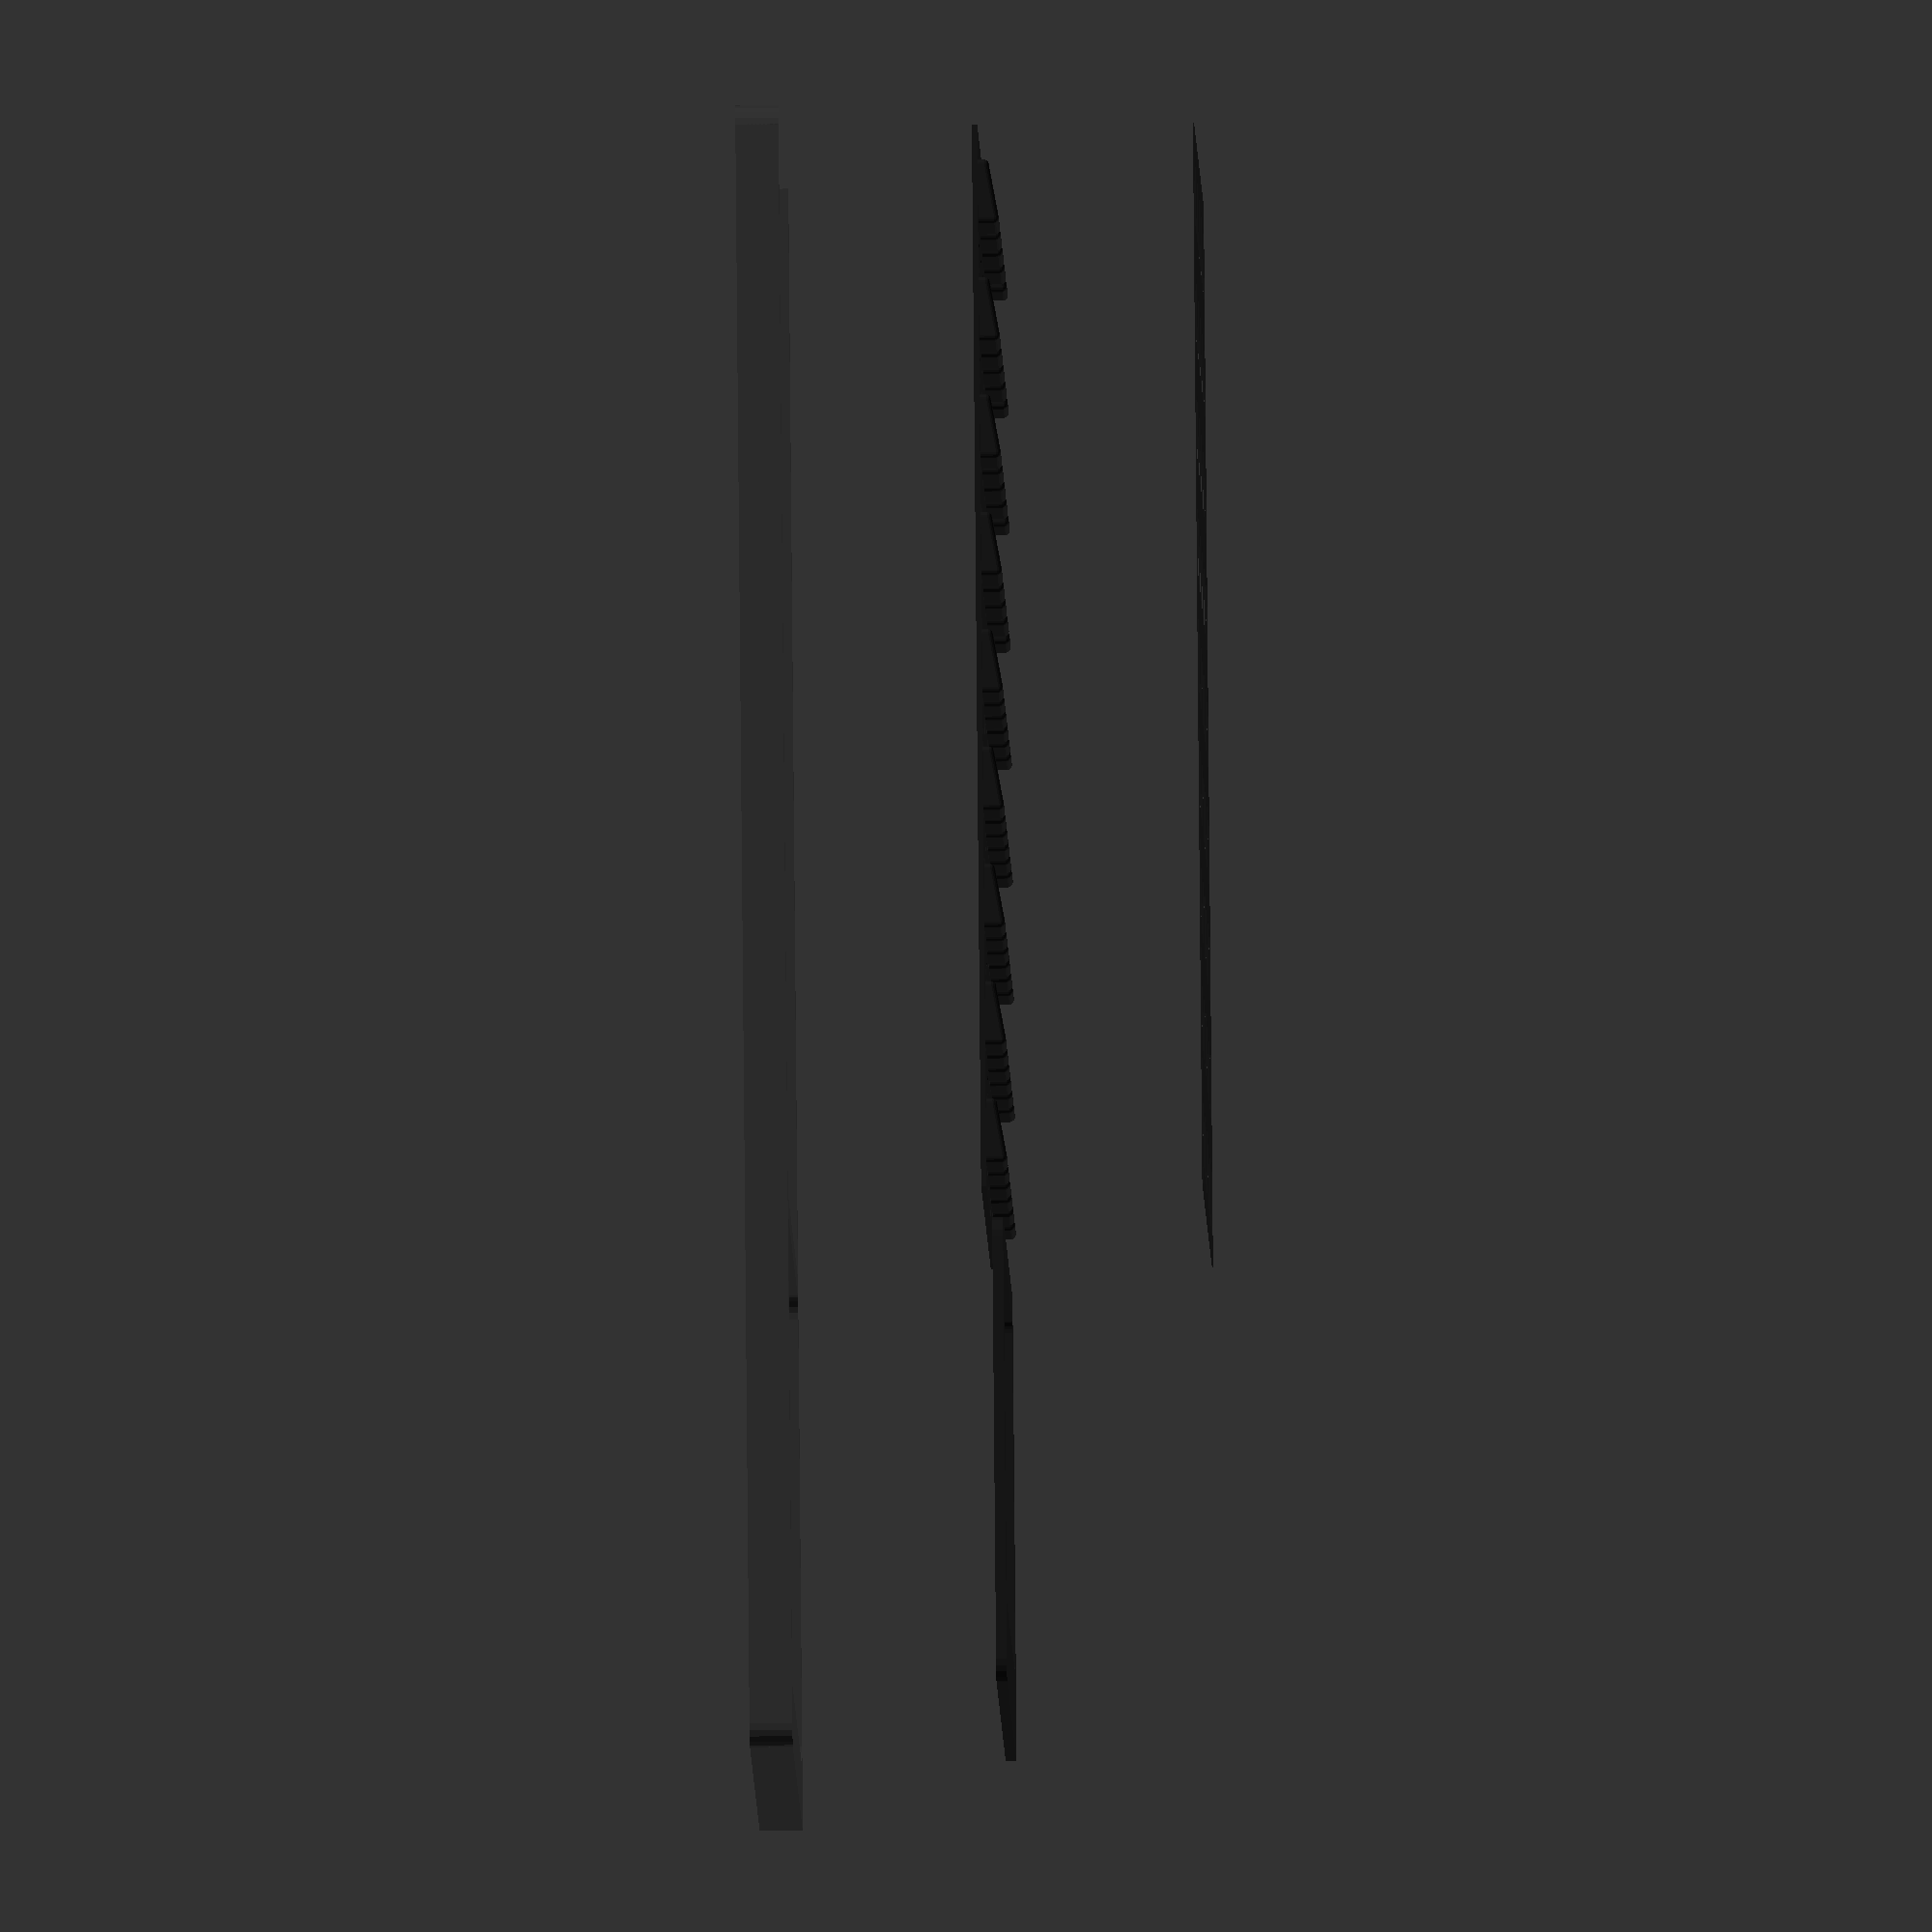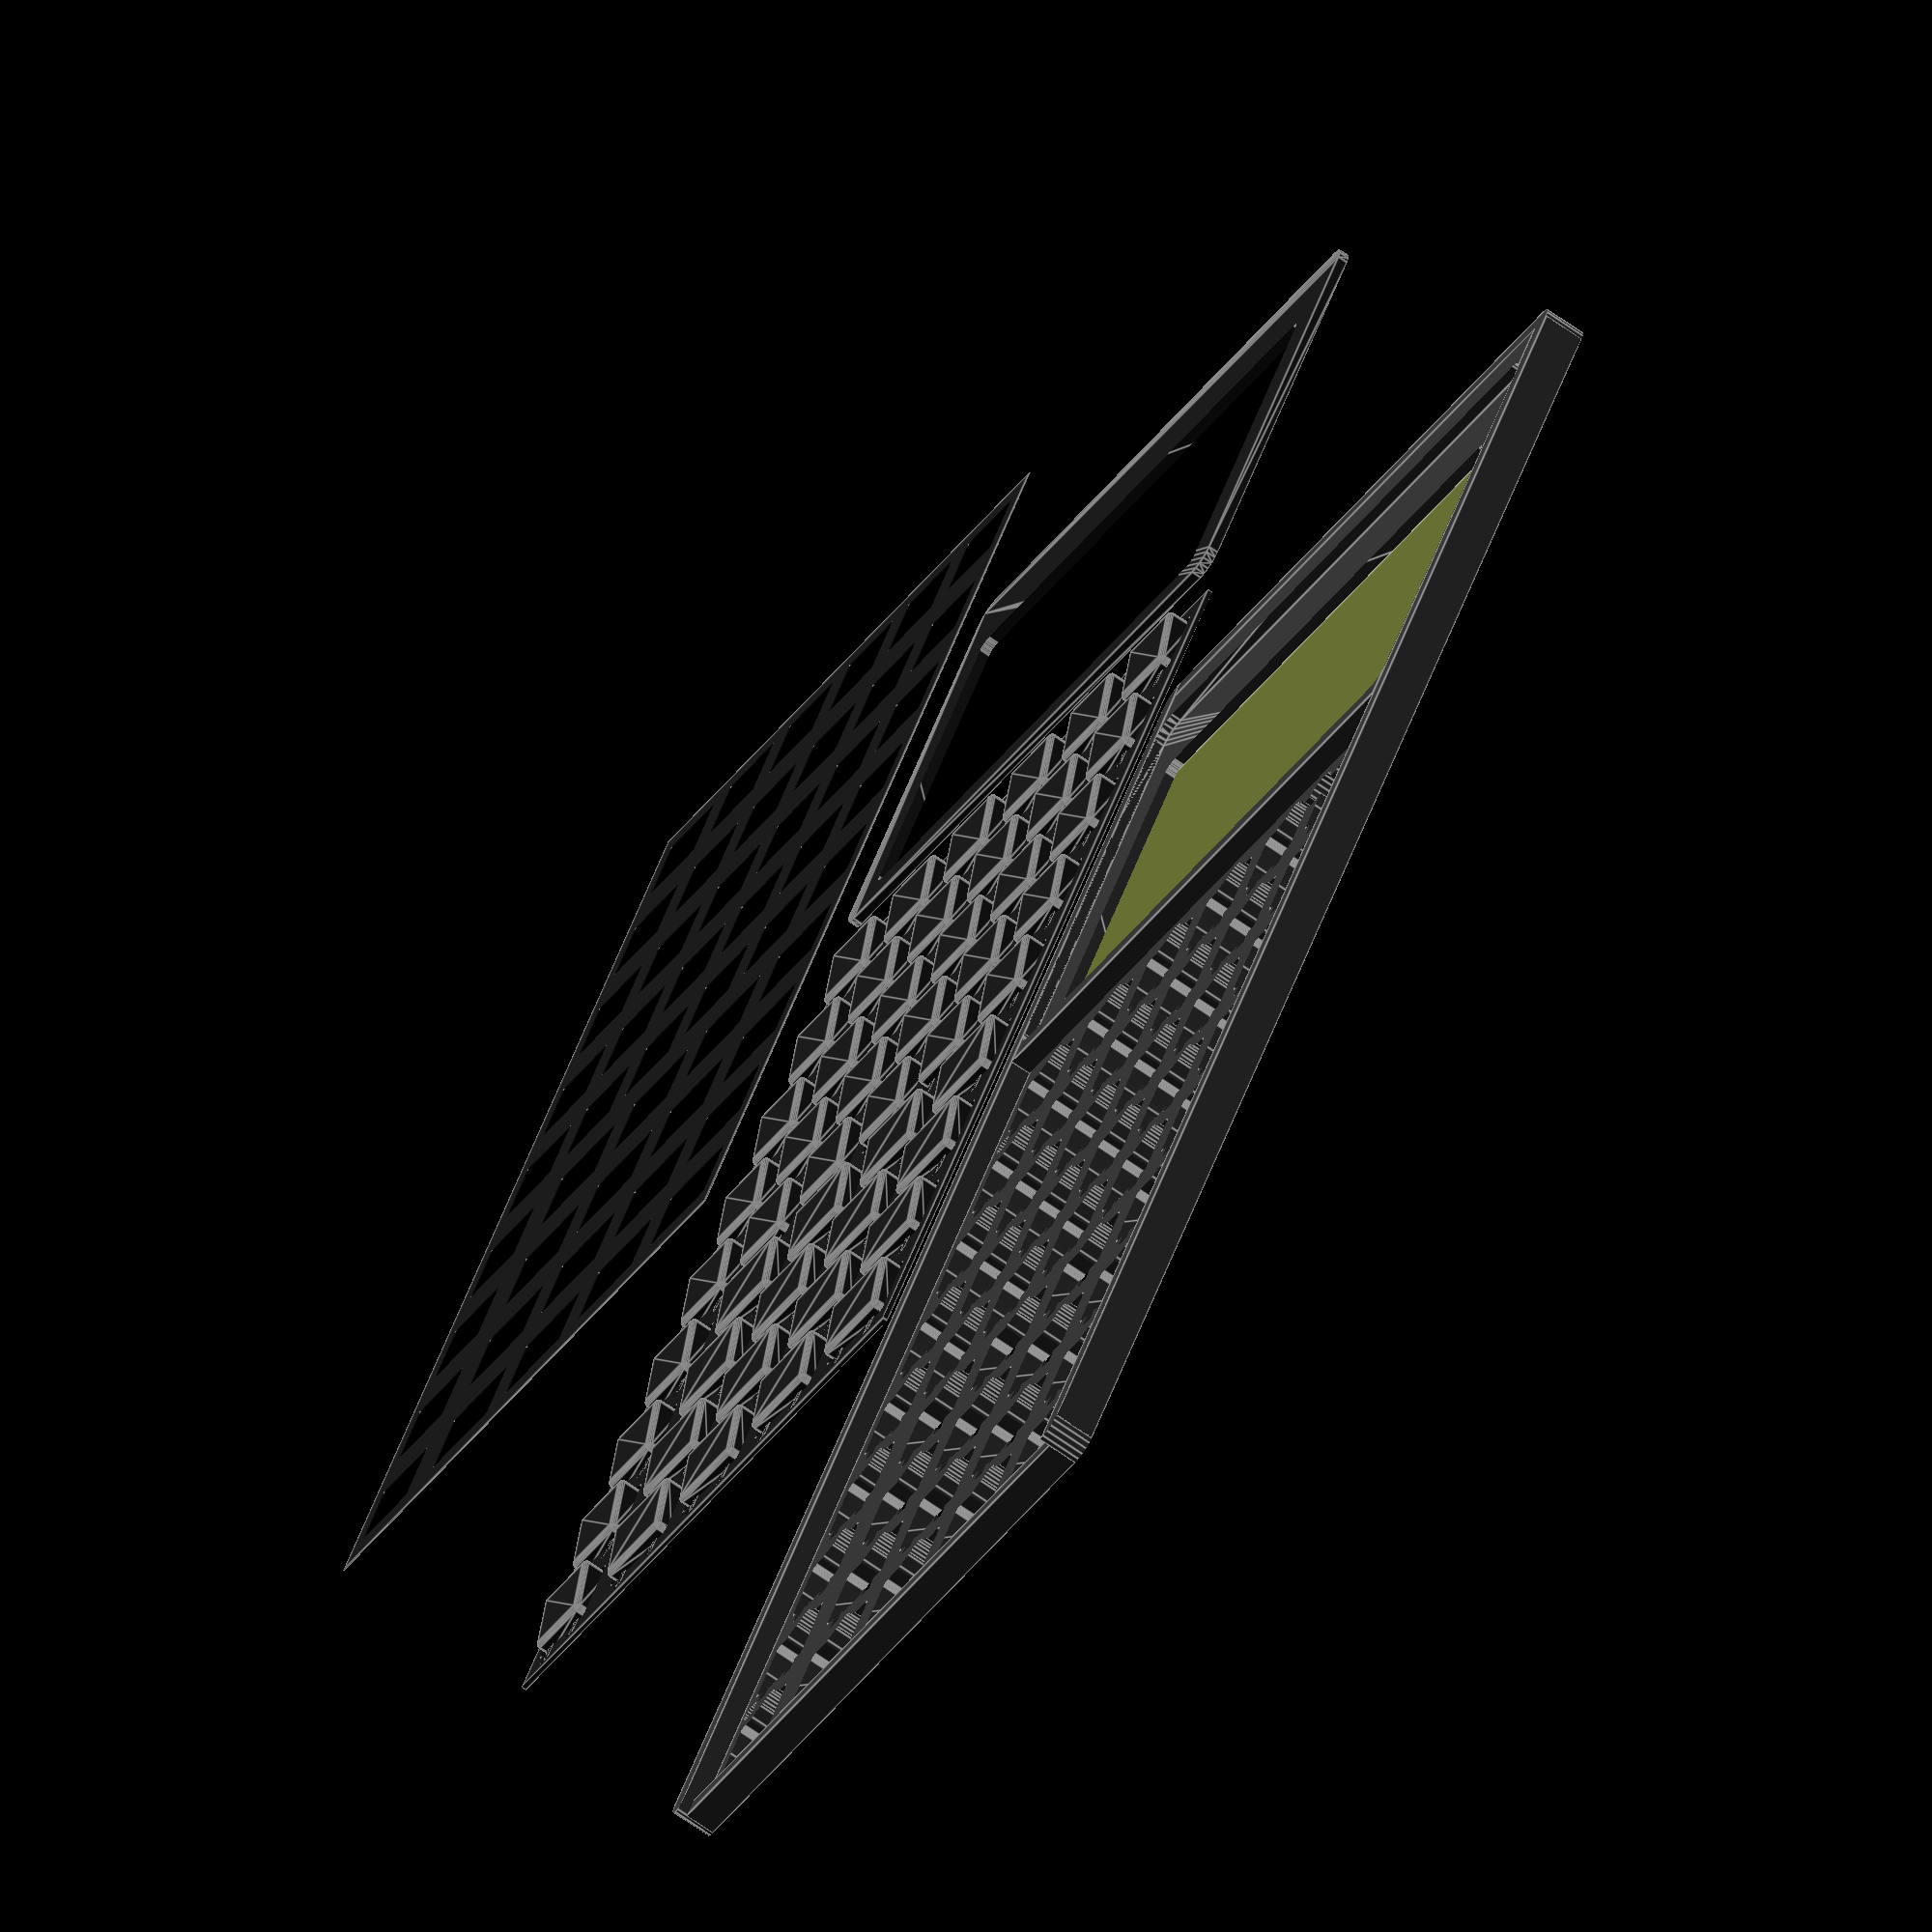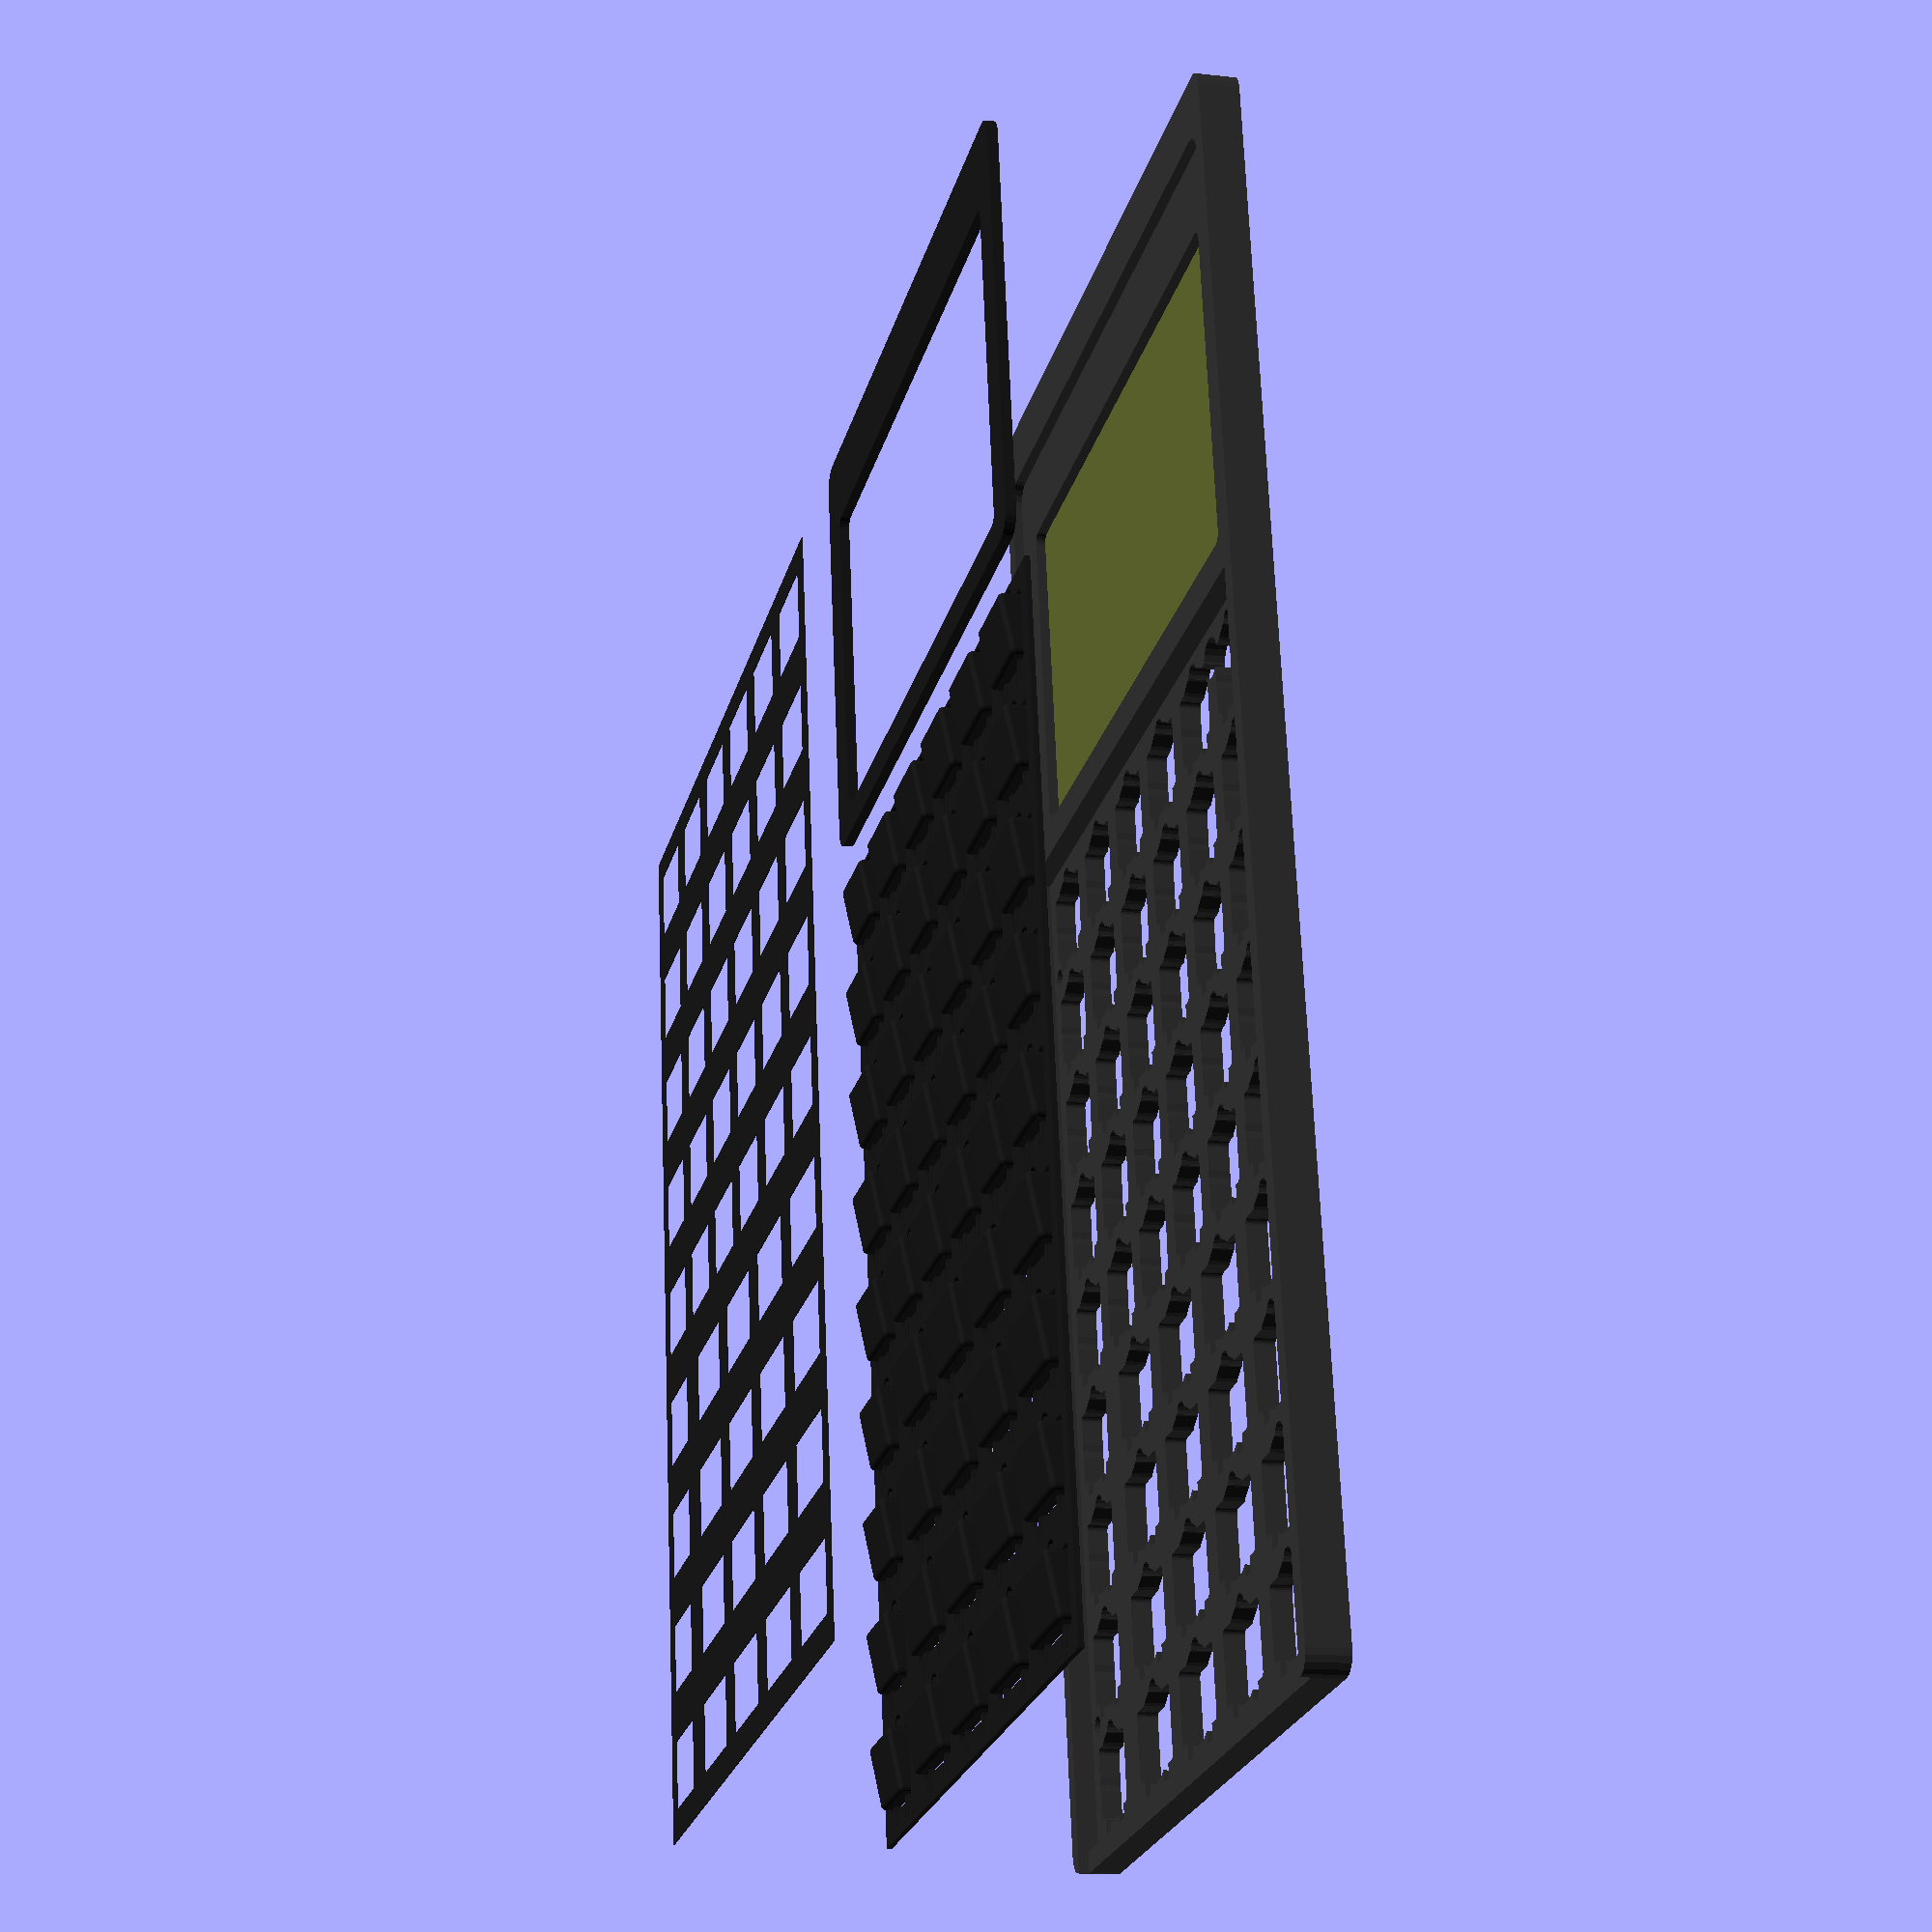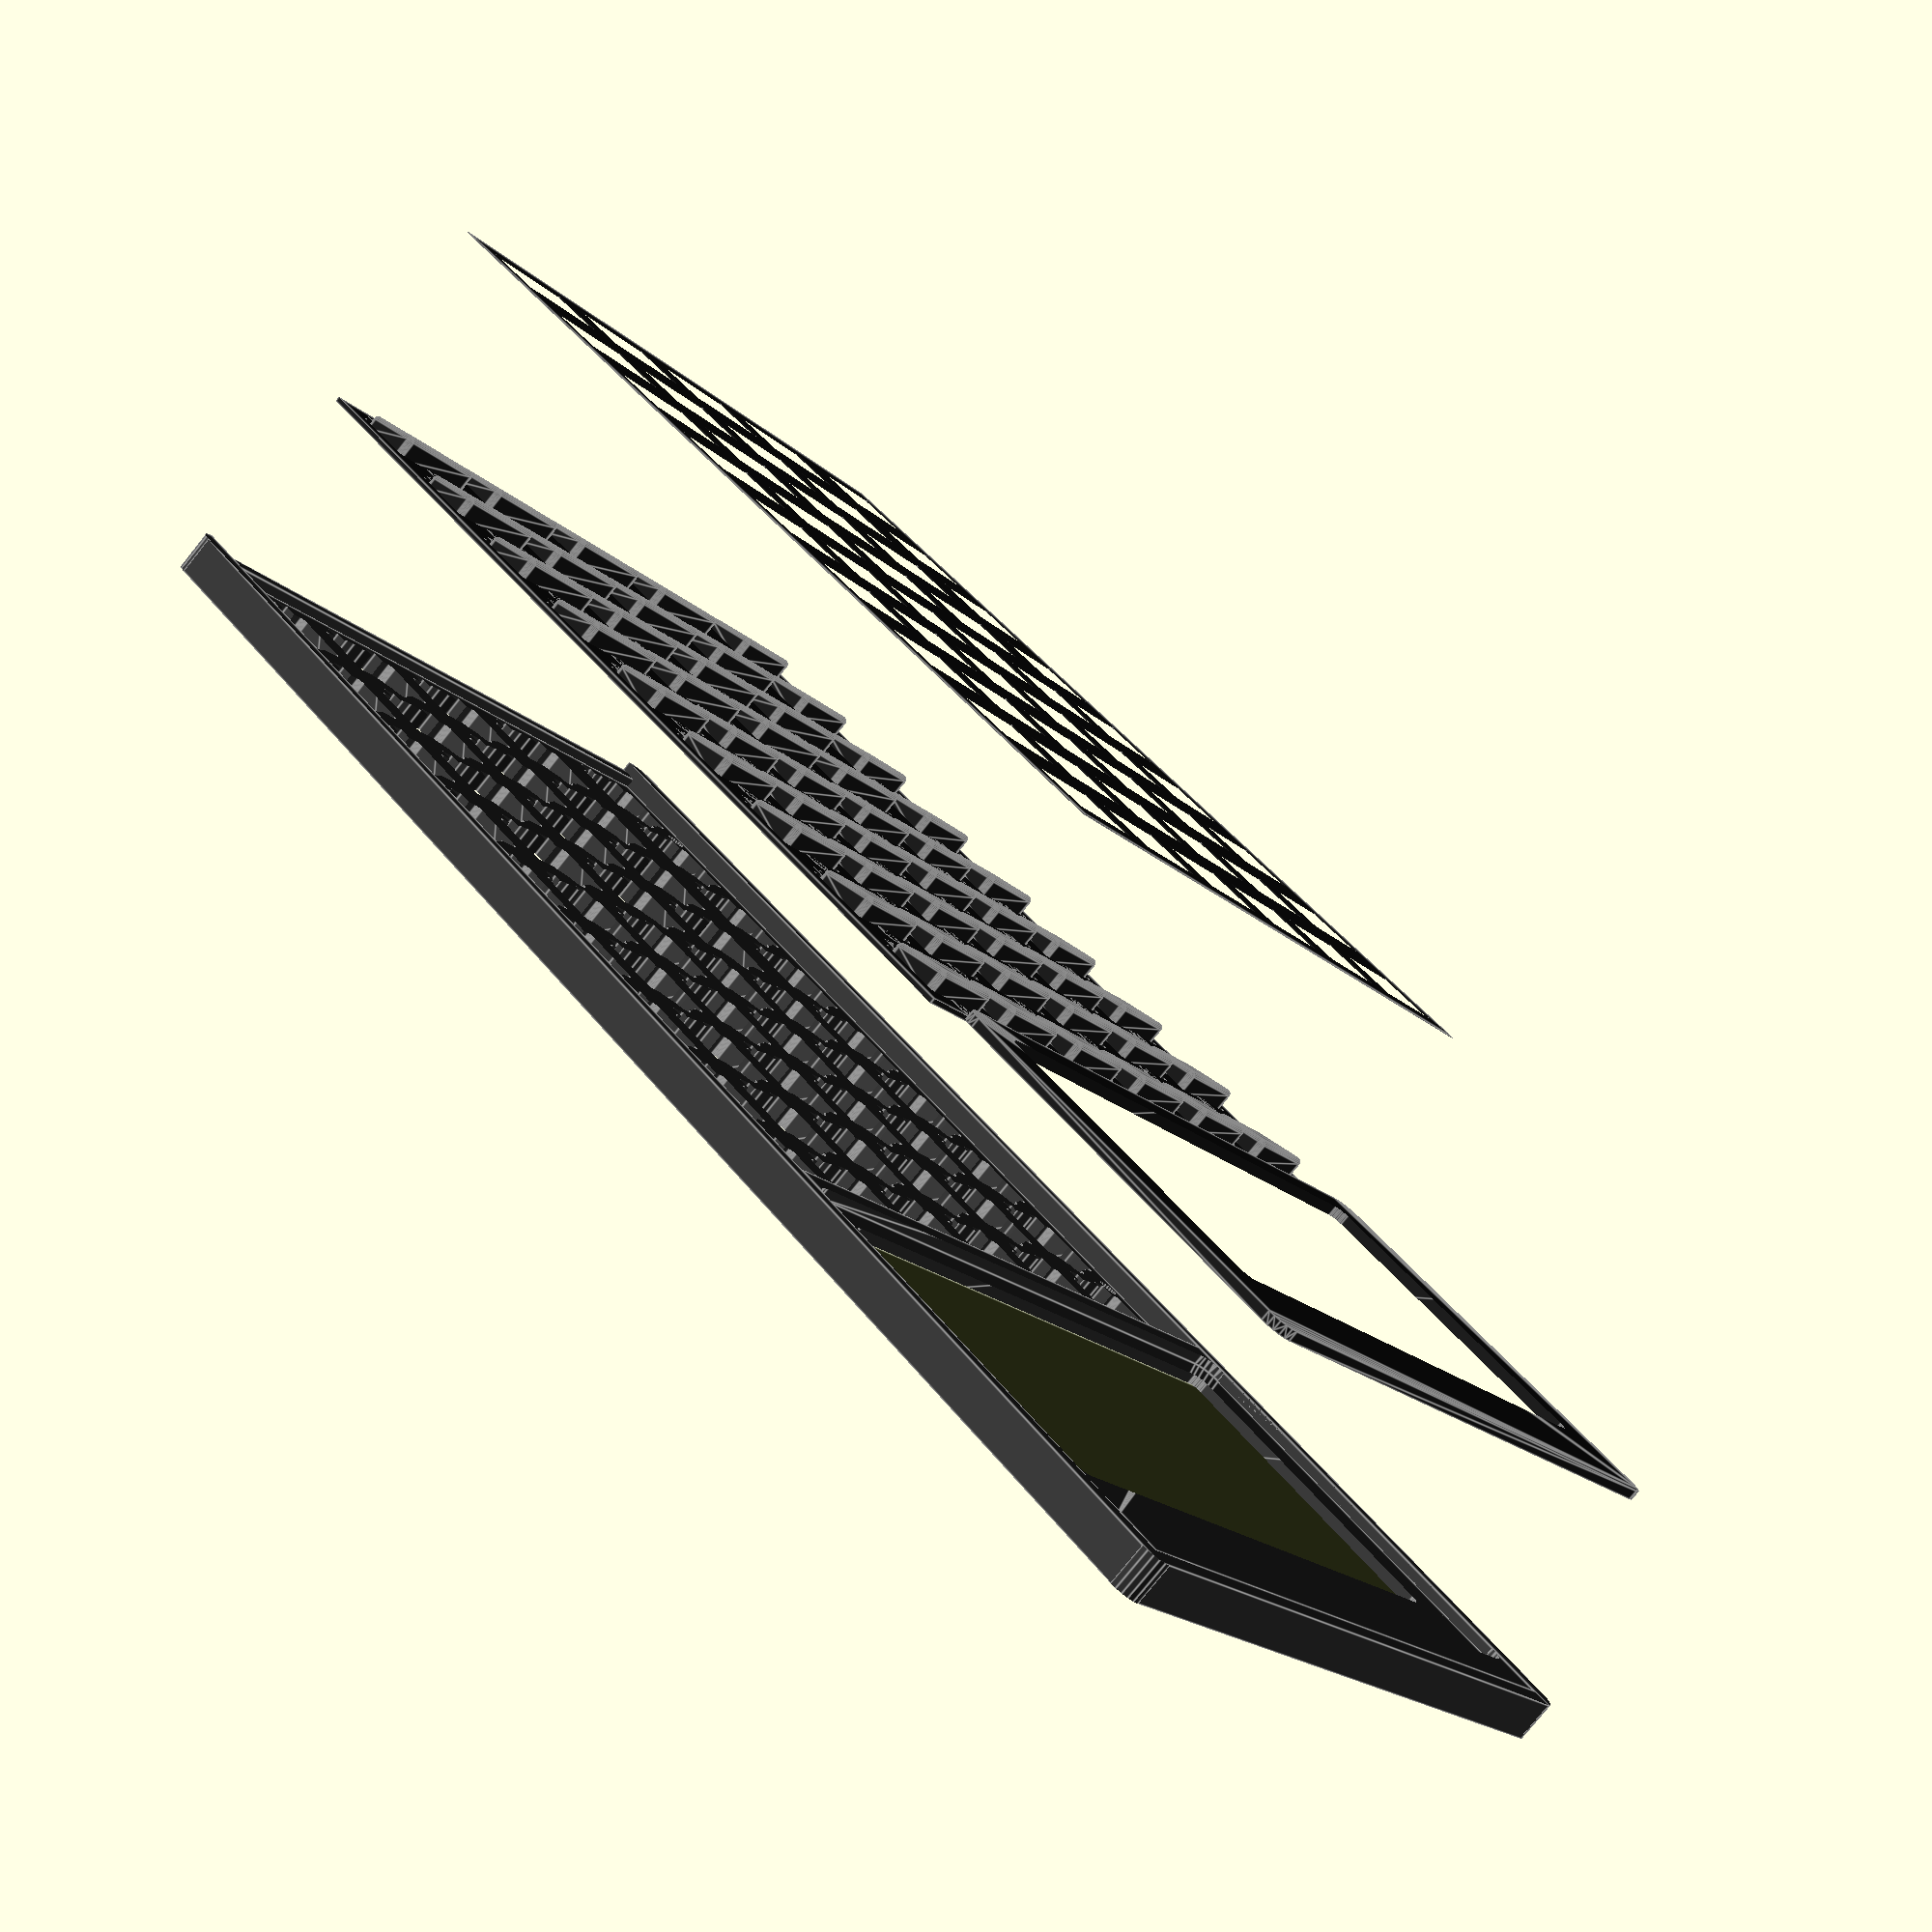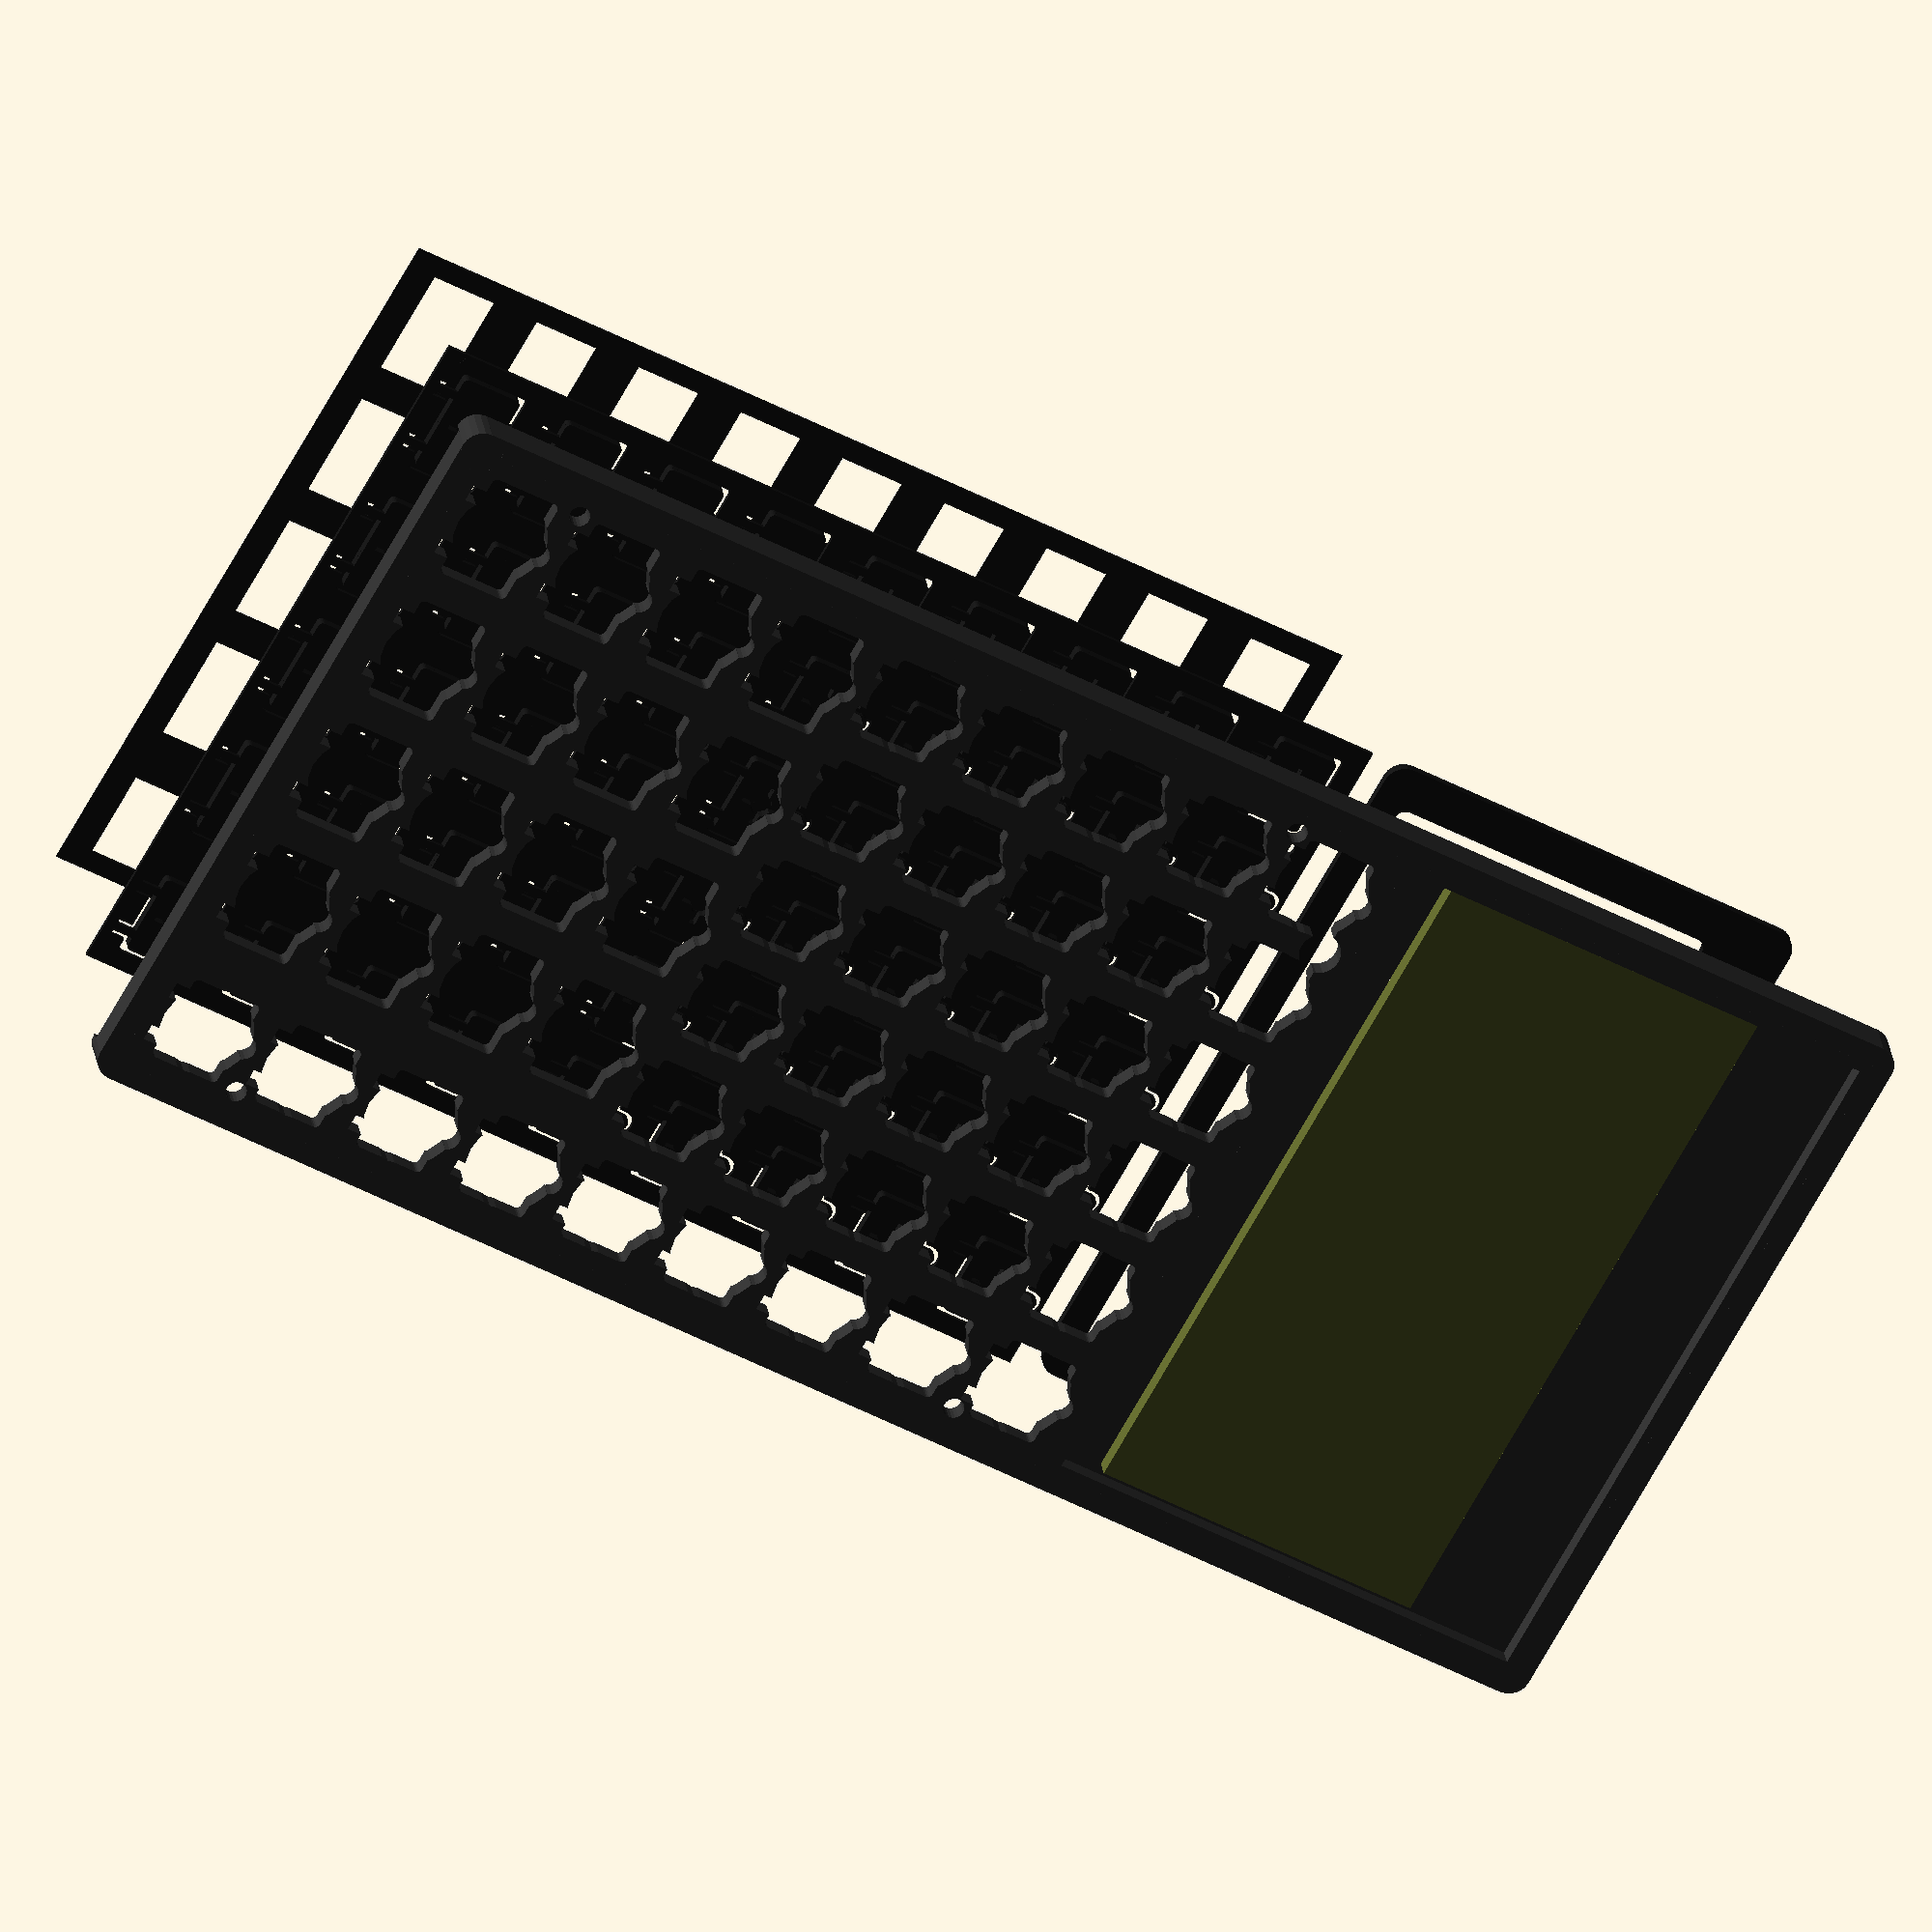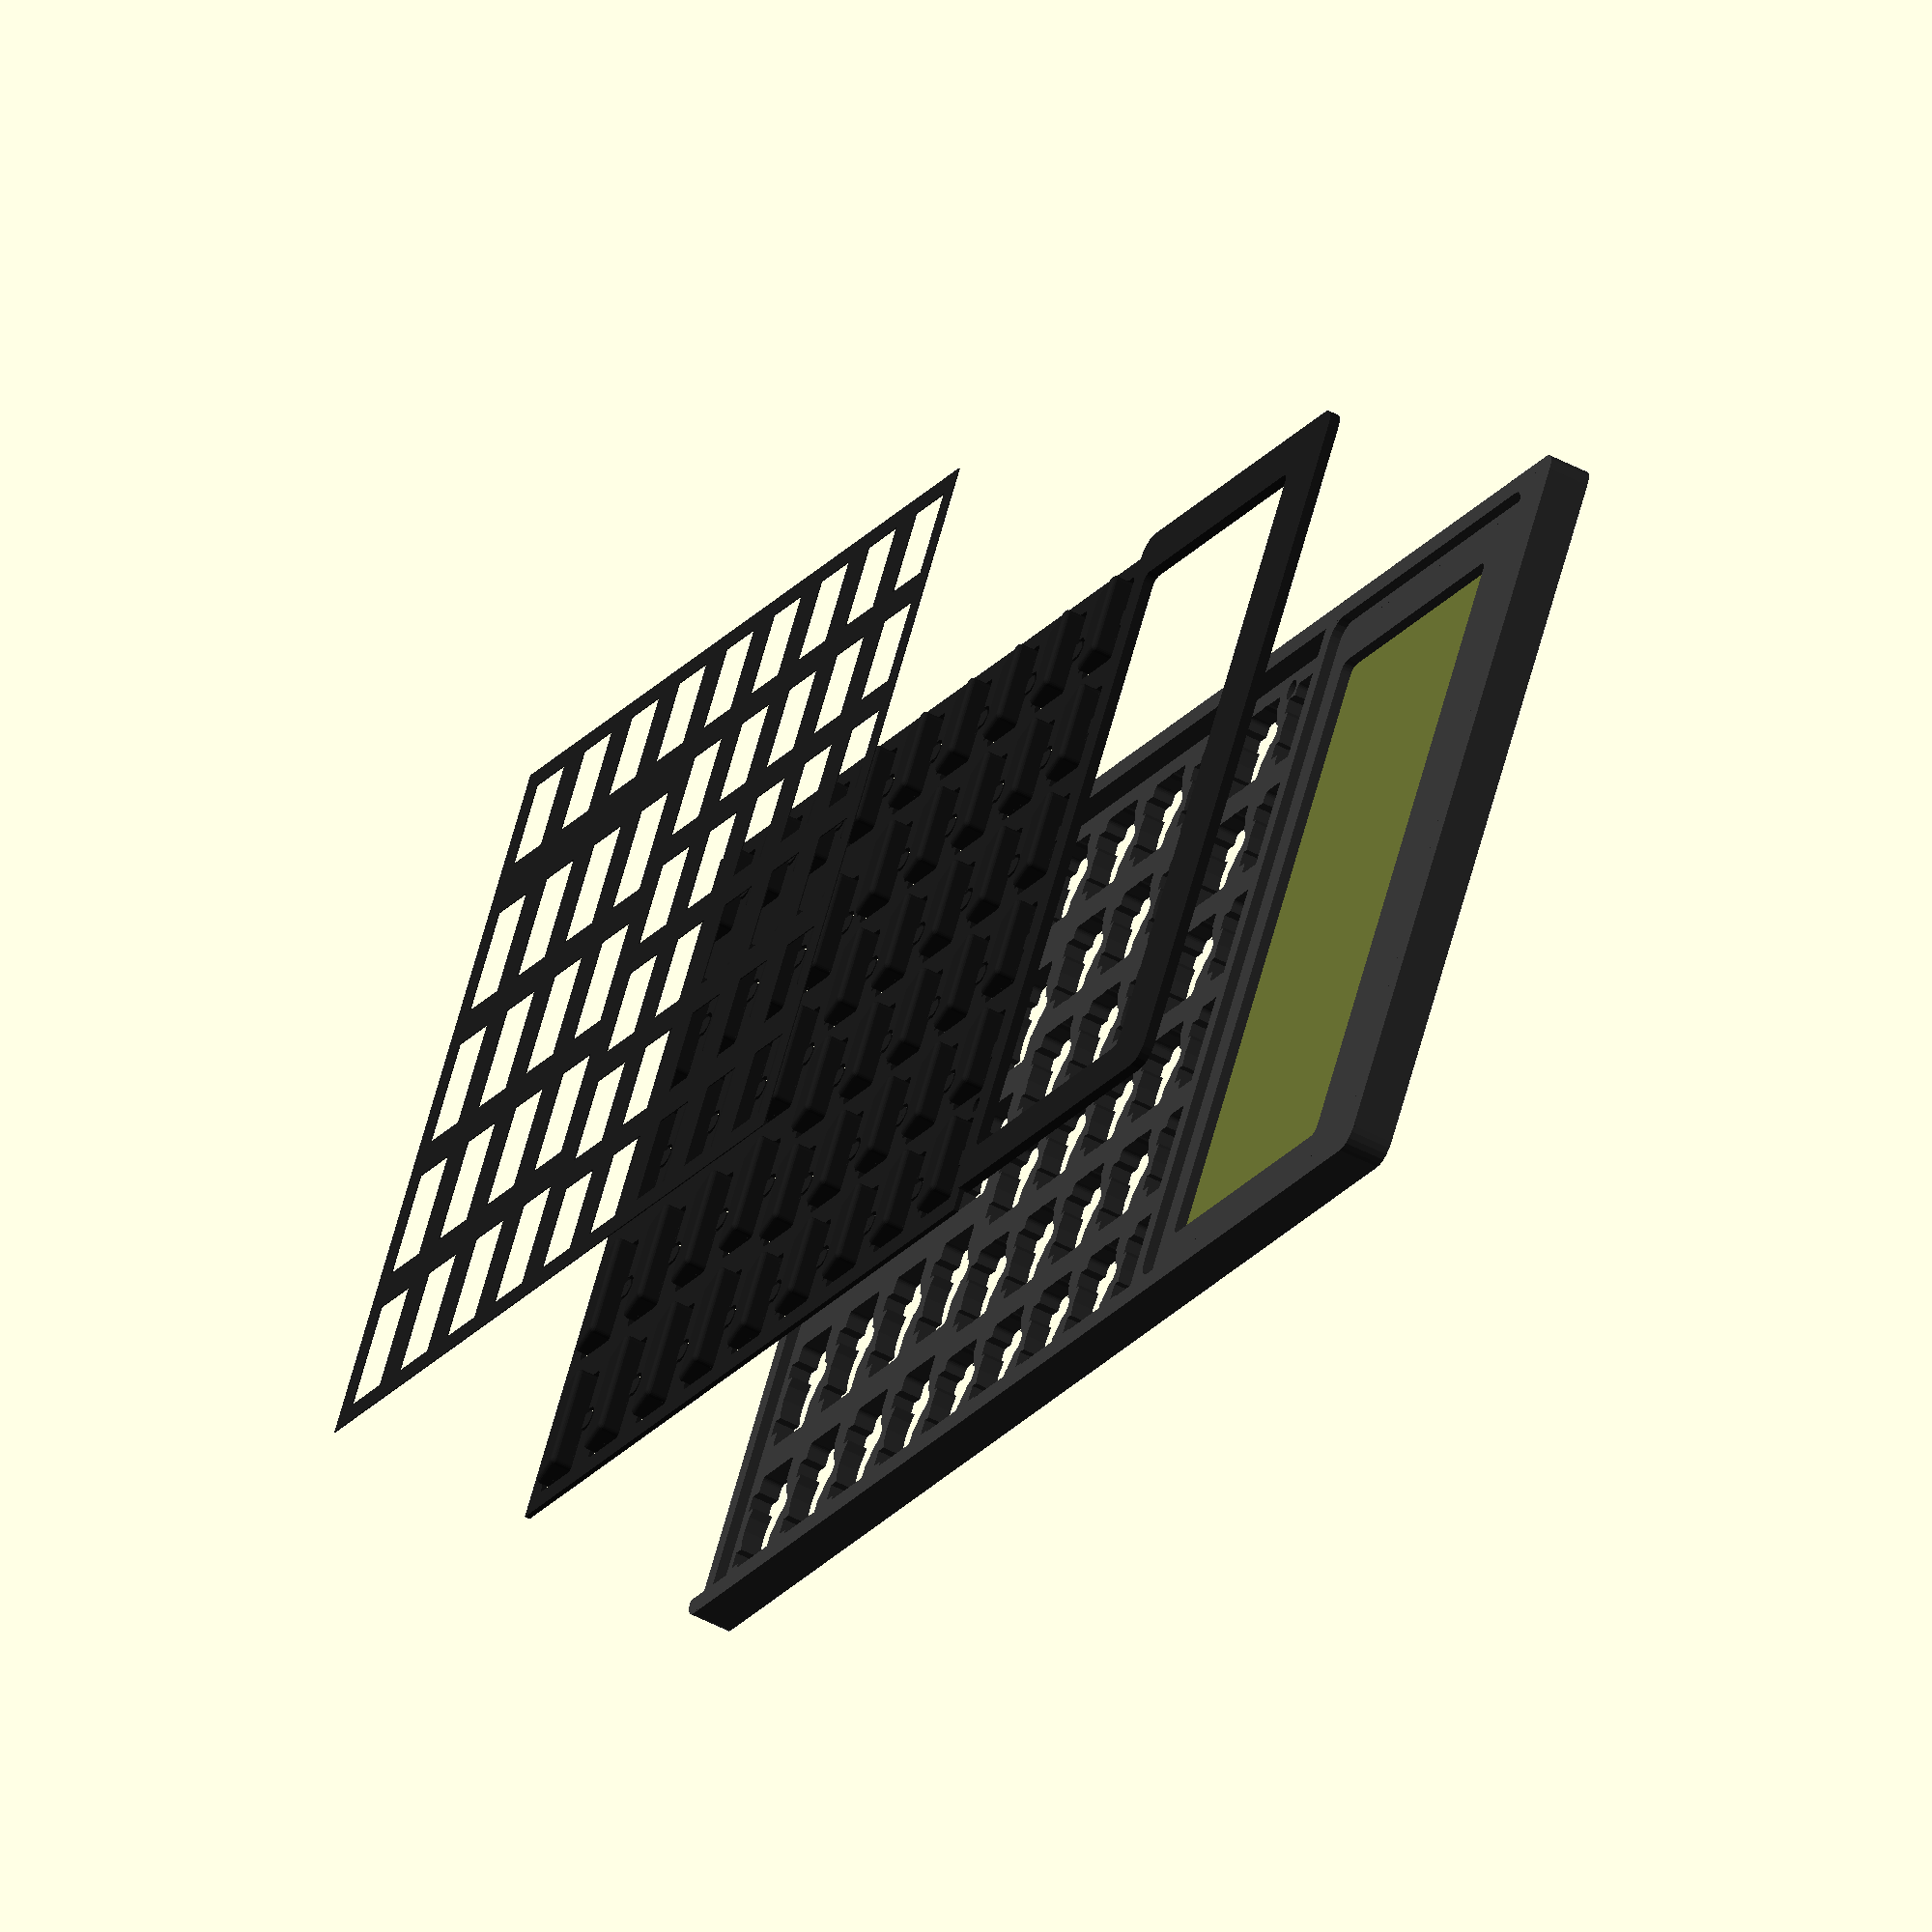
<openscad>
/*
    DM50 - Javier Báscones Velázquez - 2024
*/

$fn=20;
PCB_WIDTH = 70;
PCB_HEIGHT = 149.9;

key1_rows = 5; //5 (1 for modeling)
key1_cols = 6; //6 (1 for modeling)
key2_rows = 4; //4 (1 for modeling)
key2_cols = 4; //4 (1 for modeling)

tolerance = 0.4; // tolerance margin (mm) 
keys_hspace = 4;
keys_vspace = 5;
r = 0.5; // chamfers

key_wall = 1;
key_height = 2+1;
key1_xspace = 11.5;
key1_yspace = 11;
key2_xspace = 14;
key2_yspace = 11;

junction_w = 0.8;
junction_h = 0.5;
junction_l = 2.0;
junction_r = 0.8;
junction_space = 1;
junction_hover = 1.0;

key_bottom_margin = 0.2;

push_wall = 0.6;
push_size = 4;
push_height = 0.0;
push_hole = 2;
push_r1   = 1;
push_r2   = 0.6;
push_r_h = 1;

border_width = 2;
border_height = 4;

holestop = 88.9;
holesbottom = 11.6;
holesmargin = 1.9;
holesradio = 1.0;
holesheight = 2.5;

wall01 = junction_h;

module insert_hole()
{
    translate([0, 0, -1])
    union()
    {
        translate([-push_size/2, -push_wall/2, 0]) cube([push_size, push_wall, push_hole+push_height+1]);
        translate([-push_wall/2, -push_size/2, 0]) cube([push_wall, push_size, push_hole+push_height+1]);
        translate([0, 0, 0]) cylinder(push_hole+1, push_r1, push_r1);
    }
}

module insert()
{
    translate([key1_l/2, key1_w/2, 0])
    union()
    {
        translate([0, 0, -push_r_h]) cylinder(push_r_h, push_r2, push_r1);
        translate([0, 0, 0]) cylinder(push_hole, push_r1, push_r1);
    }
}

module key( length=8, width=6, height=4 )
{   
    translate([-length/2, -width/2, -r])
    difference()
    {
        union()
        {
            translate([r, r, r])
            minkowski()
            {
              difference() {
              cube([length-r*2, width-r*2, height-r]);
                
              translate([-length/2, -width/2, height-2.5])
                rotate(a=[10,0,0])
                    cube([length*2, width*2, height-r]);
              }
              sphere(r=r);
            }

            translate([length/5 - junction_w / 2, -junction_l, r])
                cube([junction_w, junction_l+key_wall, junction_h]);

            translate([ length/5 * 4 - junction_w / 2, -junction_l, r])
                cube([junction_w, junction_l+key_wall, junction_h]);
            
            translate([length/2, width + junction_space, r])
            union()
            {
                cylinder(junction_h, junction_r, junction_r);
                translate([-junction_r, -junction_space - junction_r/2 - key_wall/2 - tolerance/2, 0])
                    cube([junction_r * 2, key_wall+junction_space , junction_h]);
            }
        }
        
        translate([-length/2, -width/2, -r]) cube([length*2, width*2, r*2]);
        translate([length/2, width/2, -r]) insert_hole();
    }
}

module diff( length=8, width=6, height=4 )
{
    translate([-length/2, -width/2, -r])    
    union()
    {
        translate([r-tolerance, r-tolerance - key_bottom_margin, -1])
        minkowski()
        {
          cube([length+tolerance*2-r*2, width+tolerance*2-r*2+key_bottom_margin, height*2]);
          sphere(r=r);
        }
        
        translate([length/2, width + junction_space, -0.5])
        union()
        {
            cylinder(height*2, junction_r+tolerance, junction_r+tolerance);
            translate([-junction_r-tolerance, -junction_space - junction_r/2, junction_h-0.5])
                cube([junction_r*2+tolerance*2, junction_space + junction_r/2, height*2]);
        }
        
        translate([length/5, 0, -0.5])
        union()
        {
            translate([-junction_w / 2 - tolerance, -junction_l, junction_h-0.5])
                cube([junction_w+tolerance*2, junction_l+key_wall, height*2]);
        }

        translate([length/5*4, 0, -0.5])
        union()
        {
            translate([ - junction_w / 2 - tolerance, -junction_l, junction_h-0.5])
                cube([junction_w+tolerance*2, junction_l+key_wall, height*2]);
        }
        
    }
}

module frame()
{
    difference()
    {
        translate([2, 104, 3]) 
        minkowski()
        {
          translate([tolerance/2, tolerance/2, 0]) 
          cube([PCB_WIDTH-4-tolerance, 40-tolerance, 0.5]);
          cylinder(0.5,2,2);
        }

        translate([5.8, 105+1, -5]) 
        minkowski()
        {
          cube([61-2, 33-2, 20]);
          cylinder(2,1,1);
        }    
    }    
}


module keypad( base = false)
{
    difference()
    {
        union()
        {
            difference()
            { 
                if (base == true)
                    cube([PCB_WIDTH, PCB_HEIGHT, 2]); // BASE
                else 
                    cube([PCB_WIDTH, 99.5, wall01]); // KEYPAD
                
                // KEYS TOP
                translate([6.2,50,0])
                for ( y = [0 : key1_rows-1] ){
                    for ( x = [0 : key1_cols-1] ){
                        translate([key1_xspace*x, key1_yspace*y, 0]) diff(length = 8, width = 6, height = 3); // HOLE
                        if (base == true) translate([key1_xspace*x, key1_yspace*y, -1]) cylinder(5, 4.5, 4.5); // DOME
                    }
                }
                
                // KEYS BOTTOM
                translate([20.8,6,0])
                for ( y = [0 : key2_rows-1] ){
                    for ( x = [0 : key2_cols-1] ){
                        translate([key2_xspace*x, key2_yspace*y, 0]) diff(length = 10, width = 6, height = 3); // HOLE
                        if (base == true) translate([key2_xspace*x, key2_yspace*y, -1]) cylinder(5, 4.5, 4.5); // DOME
                    }
                }
                
                // KEYS LEFT
                translate([6.2,6,0])
                for ( y = [0 : key2_rows-1] ){
                    translate([0, key2_yspace*y, 0]) diff(length = 8, width = 6, height = 3); // HOLE
                    if (base == true) translate([0, key2_yspace*y, -1]) cylinder(5, 4.5, 4.5); // DOME
                }

                //SCREEN
                translate([1, 100, -5]) cube([68, 49, 20]);
                //SCREEN
                //translate([4.8, 105, -5]) cube([61, 33, 20]);
                
                if (base != true)
                    translate([58, 97, -2]) cylinder(5, 0.7, 0.7); // LED
                else
                    translate([58, 97, -2]) cylinder(5, 2, 2); // LED
            }


            if (base != true)
            {
                // KEYS TOP
                translate([6.2,50,0])
                for ( y = [0 : key1_rows-1] ){
                    for ( x = [0 : key1_cols-1] ){
                        translate([key1_xspace*x, key1_yspace*y, wall01-junction_h]) 
                            key( length = 8, width = 6, height = 3);
                    }
                }
                
                // KEYS BOTTOM
                translate([20.8,6,0])
                for ( y = [0 : key2_rows-1] ){
                    for ( x = [0 : key2_cols-1] ){
                        translate([key2_xspace*x, key2_yspace*y, 0]) key(length = 10, width = 6, height = 3); // HOLE
                    }
                }

                // KEYS LEFT
                translate([6.2,6,0])
                for ( y = [0 : key2_rows-1] ){
                    translate([0, key2_yspace*y, 0]) key(length = 8, width = 6, height = 3); // HOLE
                }
            }
            else
            {
                
                difference() // SCREEN
                {   
                    translate([0, 100, 0]) cube([PCB_WIDTH, 50, border_height]);
                    translate([1, 100+1, -2]) cube([PCB_WIDTH-2, 50-2, border_height]);

                    //translate([4.8, 105, -5]) cube([61, 33, 20]);

                    translate([5.8, 105+1, -5]) 
                    minkowski()
                    {
                      cube([61-2, 33-2, 20]);
                      cylinder(2,1,1);
                    }

                    translate([2, 104, border_height-1]) 
                    minkowski()
                    {
                      cube([PCB_WIDTH-4, 40, 2]);
                      cylinder(2,2,2);
                    }
                }
                // FRAME
                    translate([-border_width,-border_width,0]) cube([PCB_WIDTH+border_width*2, border_width, border_height-1]);
                    translate([-border_width,PCB_HEIGHT,0]) cube([PCB_WIDTH+border_width*2, border_width, border_height]);
                    translate([PCB_WIDTH,-border_width,0]) cube([border_width, PCB_HEIGHT+border_width*2, border_height]);
                    translate([-border_width,-border_width,0]) cube([border_width, PCB_HEIGHT+border_width*2, border_height]);
            }
        }

        // rounded corners
        rotate([0, 0, 180]) 
        difference()
        {
            translate([0, 0, -1]) cube([6, 6, 10]);
            translate([0, 0, -2]) cylinder(14, 2, 2);
        }

        translate([PCB_WIDTH, PCB_HEIGHT, 0]) 
        difference()
        {
            translate([0, 0, -1]) cube([6, 6, 10]);
            translate([0, 0, -2]) cylinder(14, 2, 2);
        }

        translate([0, PCB_HEIGHT, 0])
        rotate([0, 0, 90]) 
        difference()
        {
            translate([0, 0, -1]) cube([6, 6, 10]);
            translate([0, 0, -2]) cylinder(14, 2, 2);
        }
        
        translate([PCB_WIDTH, 0, 0])
        rotate([0, 0, 270]) 
        difference()
        {
            translate([0, 0, -1]) cube([6, 6, 10]);
            translate([0, 0, -2]) cylinder(14, 2, 2);
        }        
        
        // HOLES
        if (base == true)
        {        
            translate([holesmargin, holestop, -1]) cylinder(1+holesheight, holesradio, holesradio);
            translate([PCB_WIDTH-holesmargin, holestop, -1]) cylinder(1+holesheight, holesradio, holesradio);

            translate([holesmargin, holesbottom, -1]) cylinder(1+holesheight, holesradio, holesradio);
            translate([PCB_WIDTH-holesmargin, holesbottom, -1]) cylinder(1+holesheight, holesradio, holesradio);
        }        
    }
}

module lcd()
{
}

module faceplate()
{
    difference()
    {
        // KEYS TOP
        cube([PCB_WIDTH, 99.5, 0.1]);
        translate([6.2,50,0])
        for ( y = [0 : key1_rows-1] ){
            for ( x = [0 : key1_cols-1] ){
                translate([key1_xspace*x, key1_yspace*y, 0]) cube([8 + tolerance, 6 + tolerance, 10], center = true);
            }
        }
        
        // KEYS BOTTOM
        translate([20.8,6,0])
        for ( y = [0 : key2_rows-1] ){
            for ( x = [0 : key2_cols-1] ){
                translate([key2_xspace*x, key2_yspace*y, 0]) cube([10 + tolerance, 6 + tolerance, 10], center = true);
            }
        }
        
        // KEYS LEFT
        translate([6.2,6,0])
        for ( y = [0 : key2_rows-1] ){
            translate([0, key2_yspace*y, 0]) cube([8 + tolerance, 6 + tolerance, 10], center = true);
        }
    }
}


// DRAW KEYBOARD
// KEY1 = 8x6, KEY2 = 8.5x6

space = 20;

color([0.1,0.1,0.1])
translate([0, 0, 2.6+space*2])
faceplate(); // faceplate

color([0.1,0.1,0.1])
translate([0, 0, 2+space]) 
keypad( base = false); // keypad

color([0.2,0.2,0.2])
keypad( base = true); // base

translate([0, 0, space]) 
color([0.1,0.1,0.1])
frame();

color([0.37,0.40,0.18])
translate([2, 105, 0]) cube([67, 33, 2]); // LCD

</openscad>
<views>
elev=220.3 azim=326.1 roll=269.1 proj=o view=solid
elev=251.7 azim=212.3 roll=124.7 proj=o view=edges
elev=14.2 azim=350.6 roll=76.2 proj=p view=solid
elev=79.7 azim=132.0 roll=321.2 proj=p view=edges
elev=333.2 azim=240.8 roll=172.1 proj=o view=solid
elev=234.8 azim=303.0 roll=118.6 proj=o view=wireframe
</views>
